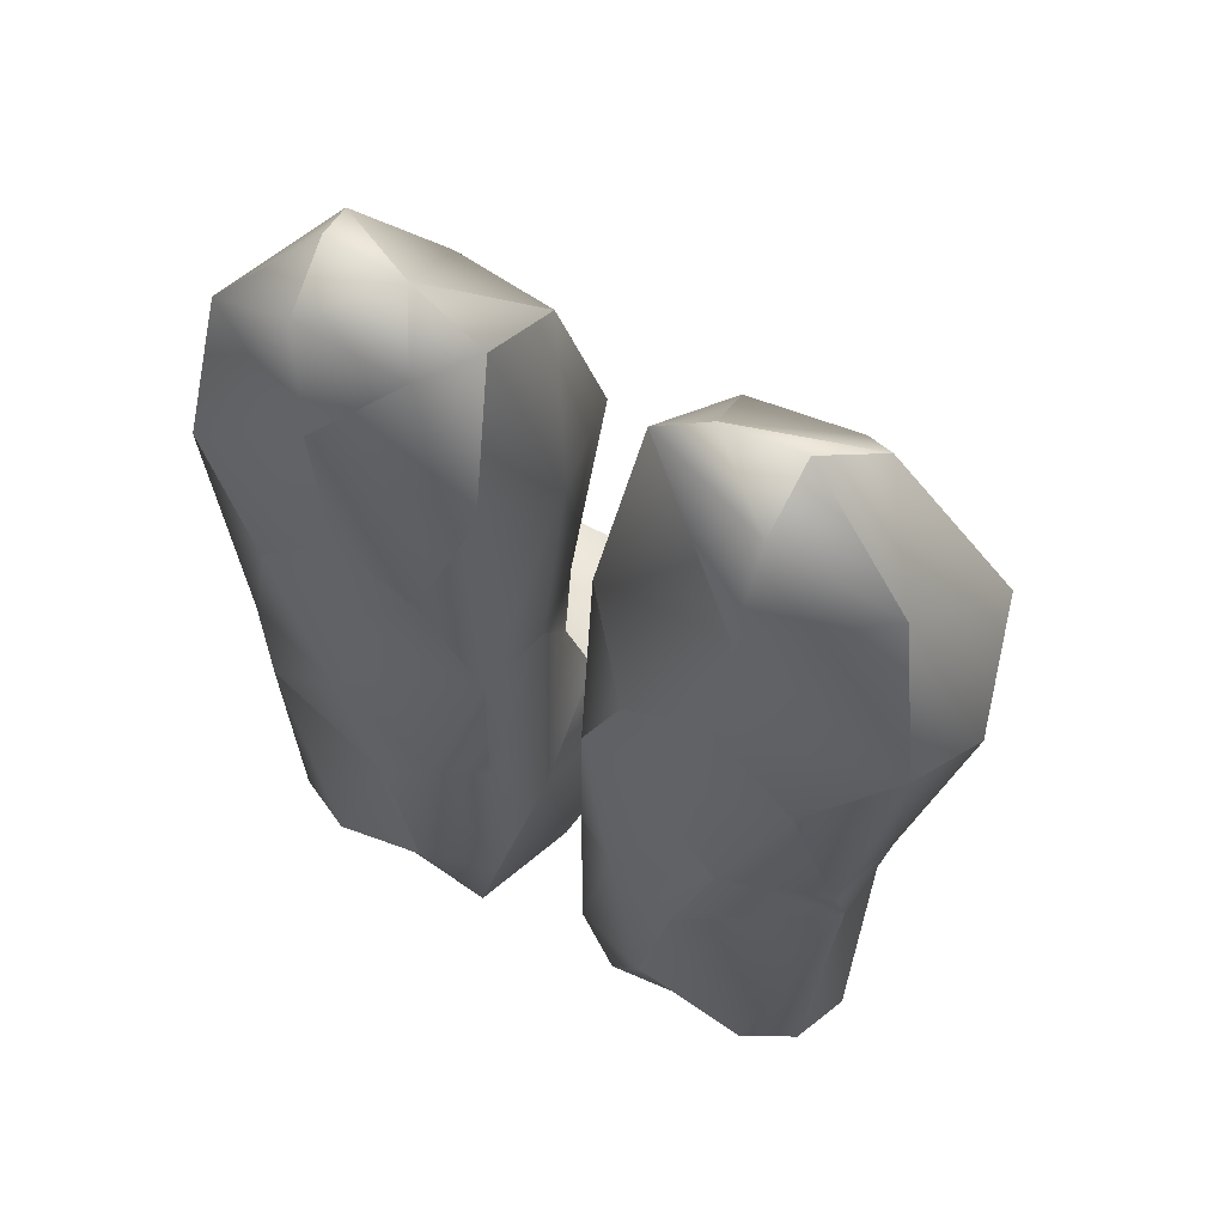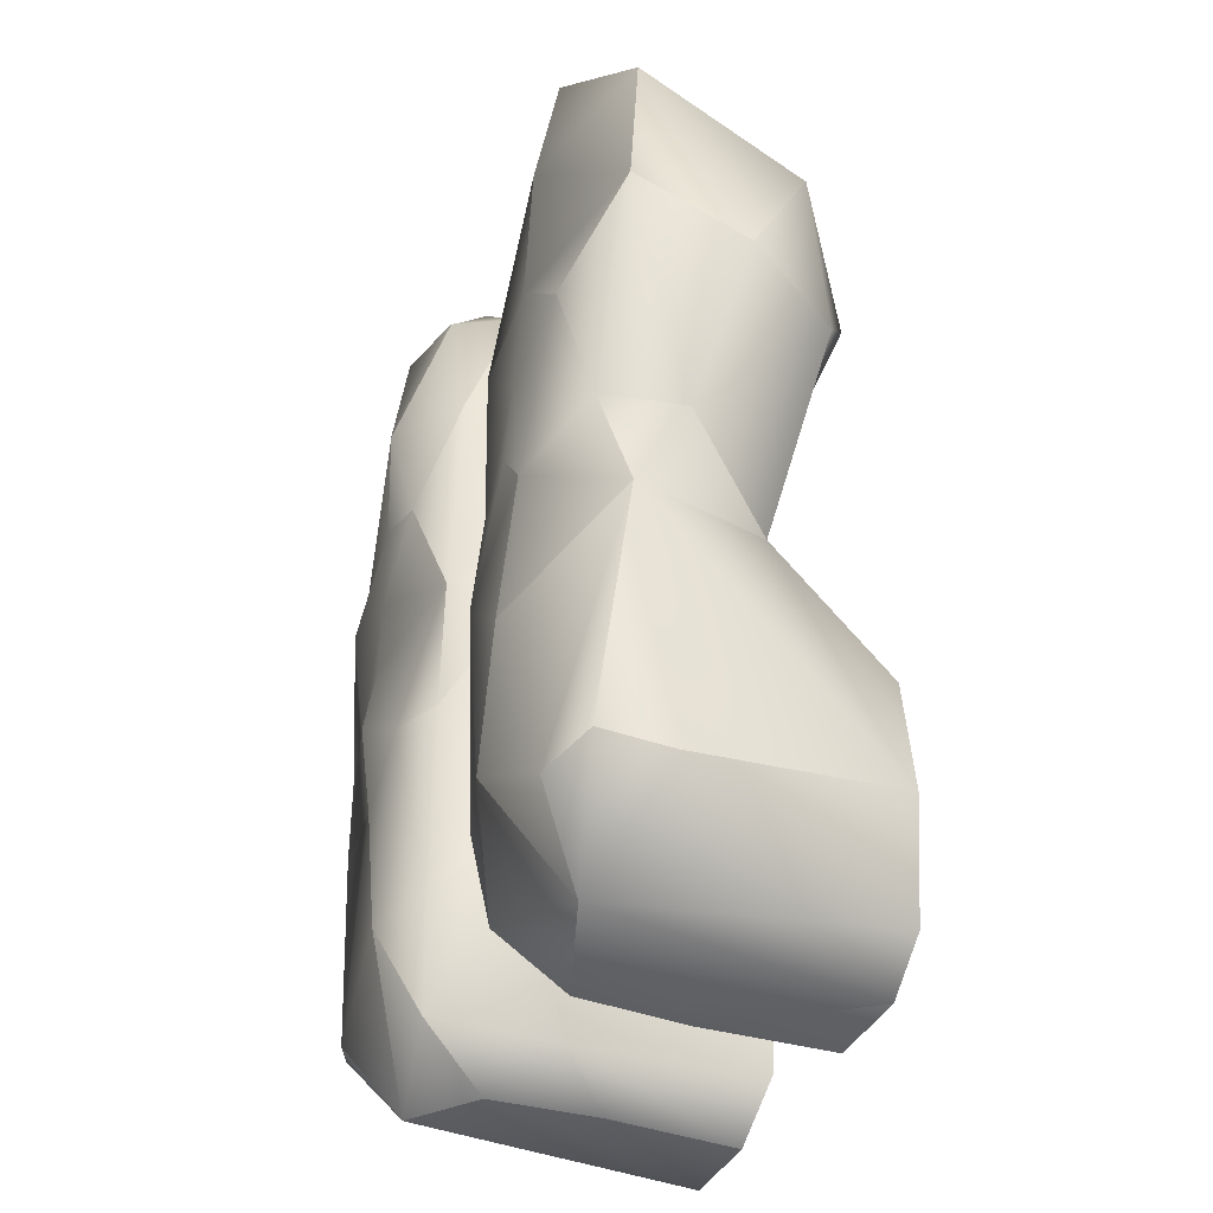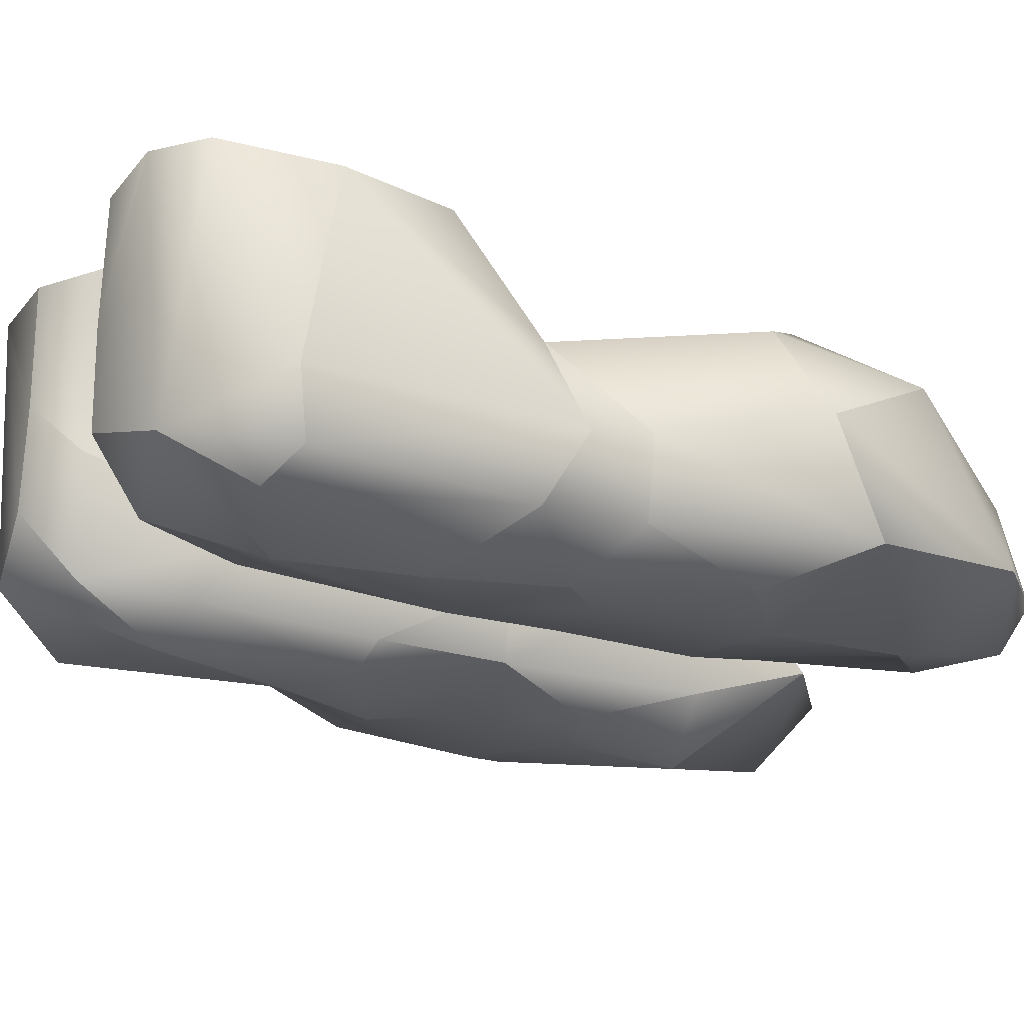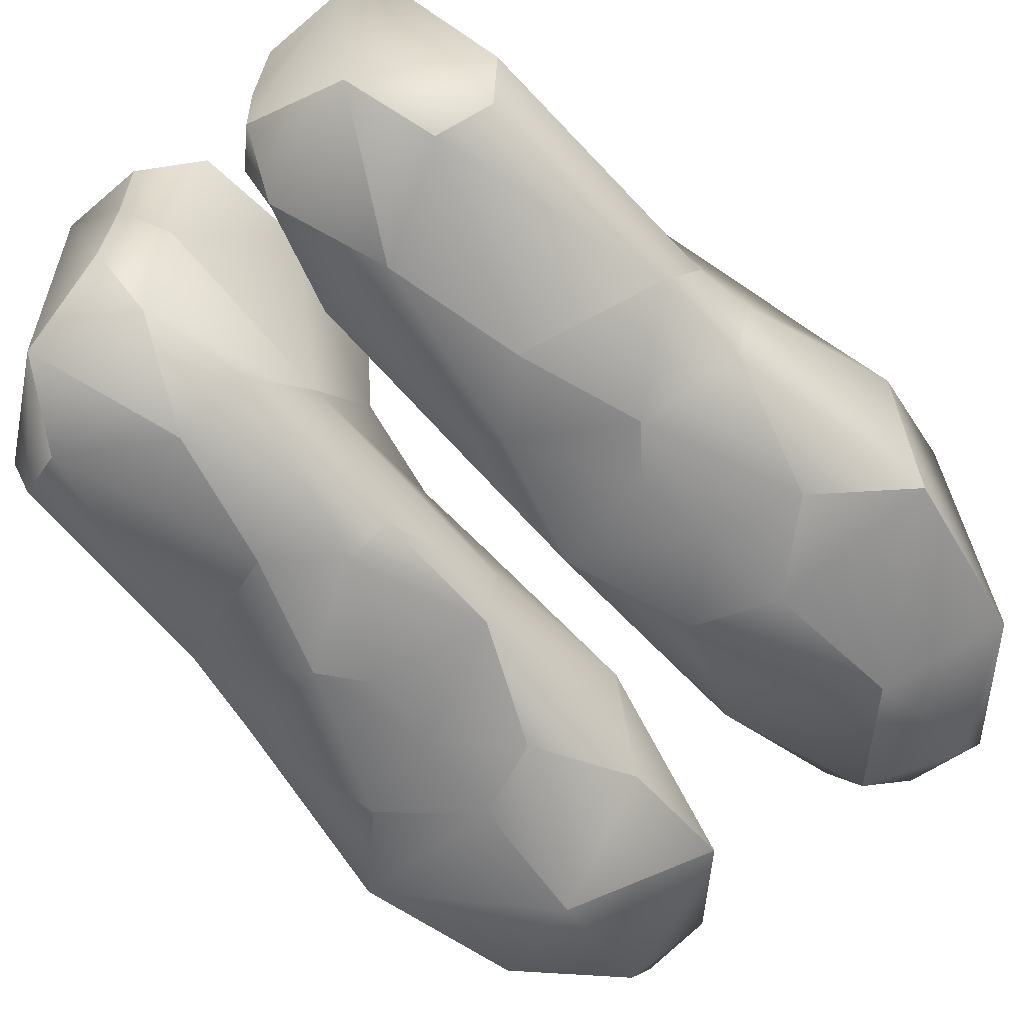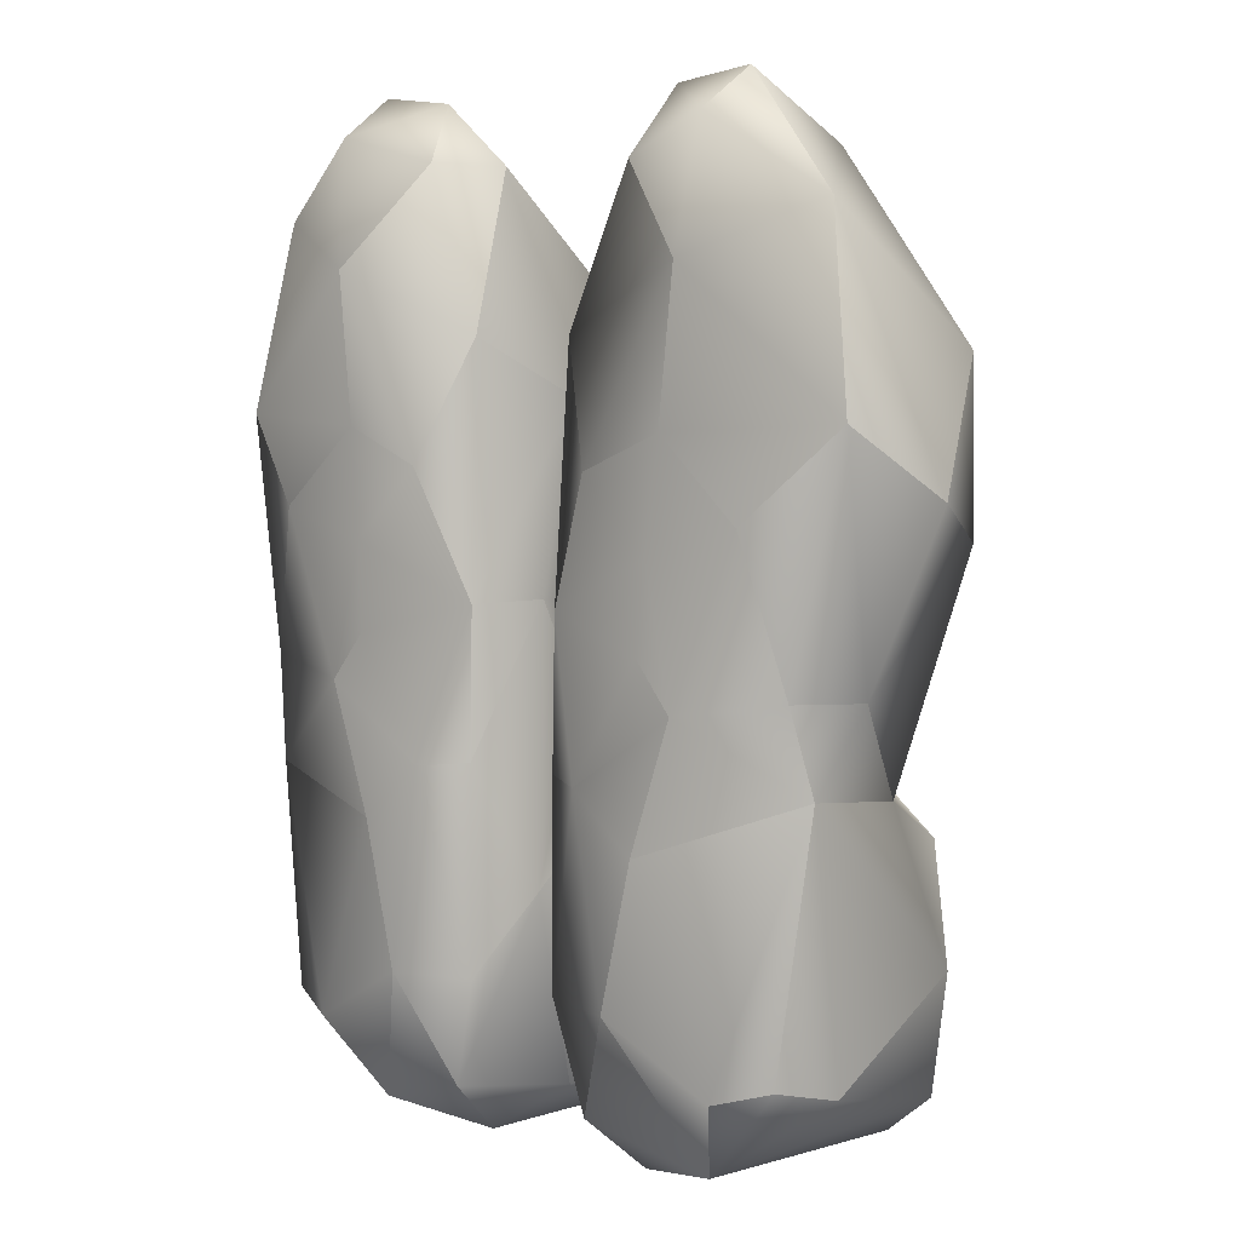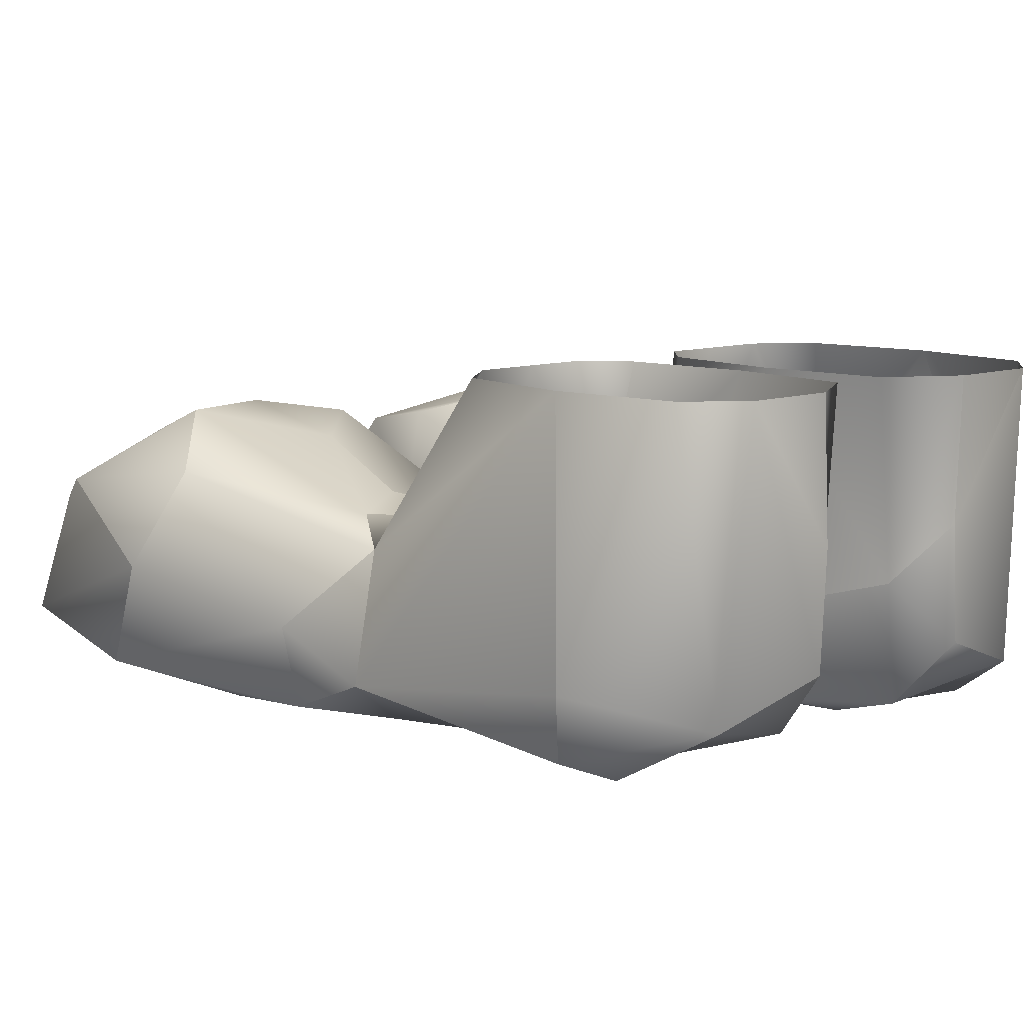
<metadata>
{"format":"obj","ext":"obj","renderer":"f3d","projection":"perspective","resolution":1024,"background":"white","views":[{"elev":56.5,"azim":30.1,"up":"+Z"},{"elev":-37.9,"azim":66.8,"up":"+Z"},{"elev":-24.6,"azim":-120.0,"up":"+Y"},{"elev":-63.8,"azim":-139.4,"up":"+Y"},{"elev":5.4,"azim":41.6,"up":"+Z"},{"elev":9.4,"azim":136.7,"up":"+Y"}]}
</metadata>
<code>
g skinCluster2Set tweakSet1
v 1.505 0.1538 -0.005085
v 2.38 0.9034 -1.749
v 2.85 0.3037 -0.7524
v 3.507 0.5703 -0.5586
v 3.741 0.9034 2.405
v 1.915 0.1538 1.713
v 0.5432 0.4537 -0.005086
v 0.8942 0.5703 -1.306
v 0.5482 0.4537 2.43
v 2.816 4.331 -1.5
v 2.203 4.331 -1.998
v 1.017 2.697 -1.998
v 1.1 4.331 -1.998
v 2.816 4.331 1.49
v 3.02 4.331 -0.005086
v 1.436 4.331 1.988
v 2.203 4.331 1.988
v 1.798 2.997 2.208
v 0.2983 4.331 -1.5
v 0.5126 2.025 -1.5
v 0.1428 4.331 -0.005084
v 0.4421 2.645 1.837
v 0.2983 4.331 1.49
v 0.7649 4.331 1.988
v 3.731 1.353 -0.7524
v 1.101 1.353 -1.998
v 3.038 2.206 9.076
v 2.602 1.242 9.853
v 2.551 0.5091 9.358
v 3.897 0.9332 8.473
v 4.315 2.781 6.949
v 0.3598 1.353 0.8804
v 0.8342 1.357 9.006
v 1.625 1.242 9.732
v 1.936 2.552 2.868
v 2.909 2.647 3.179
v 3.595 2.449 2.226
v 3.725 0.4894 3.438
v 1.976 0.1677 3.813
v 2.44 0.1608 3.239
v 0.5743 2.253 3.038
v 0.5839 2.42 4.1
v 1.983 2.741 3.796
v 0.3741 1.454 4.189
v 1.109 0.1538 2.376
v 0.5492 0.4894 4.185
v 2.075 3.308 4.819
v 2.212 3.643 6.117
v 3.358 3.643 5.801
v 4.147 3.07 4.94
v 4.297 0.6496 6.232
v 3.252 0.2301 5.184
v 2.211 0.2509 6.12
v 2.07 0.2093 4.83
v 3.983 1.454 3.385
v 1.201 3.475 5.667
v 0.6198 0.6496 7.119
v 0.3299 1.947 6.435
v 1.19 0.2301 5.695
v 2.395 3.141 7.871
v 2.395 0.2647 7.871
v 4.587 1.947 5.419
v 1.045 2.961 7.878
v -3.651 0.5702 -0.5586
v -2.994 0.3038 -0.7524
v -2.524 0.9034 -1.749
v -1.649 0.1538 -0.005085
v -2.059 0.1538 1.713
v -1.253 0.1538 2.376
v -1.038 0.5702 -1.306
v -0.6869 0.4537 -0.005084
v -1.244 4.331 -1.998
v -2.347 4.331 -1.998
v -2.959 4.331 -1.5
v -3.163 4.331 -0.005081
v -3.739 2.449 2.226
v -2.959 4.331 1.49
v -2.347 4.331 1.988
v -1.941 2.997 2.208
v -1.579 4.331 1.988
v -0.2865 4.331 -0.005084
v -0.442 4.331 1.49
v -0.442 4.331 -1.5
v -1.16 2.697 -1.998
v -0.5858 2.645 1.837
v -0.9086 4.331 1.988
v -1.244 1.353 -1.998
v -3.875 1.353 -0.7524
v -4.012 1.353 2.644
v -4.041 0.9332 8.473
v -2.694 0.5091 9.358
v -2.746 1.242 9.853
v -3.182 2.206 9.076
v -0.5035 1.353 0.8804
v -0.6563 2.025 -1.5
v -1.422 0.6297 9.03
v -0.9779 1.357 9.006
v -1.188 2.961 7.878
v -1.769 1.242 9.732
v -3.053 2.647 3.179
v -2.127 2.741 3.796
v -2.079 2.552 2.869
v -2.12 0.1677 3.813
v -2.583 0.1608 3.239
v -3.757 0.4537 2.167
v -4.127 1.454 3.385
v -0.7276 2.42 4.1
v -0.718 2.253 3.038
v -0.5178 1.454 4.189
v -0.6919 0.4537 2.43
v -4.29 3.07 4.94
v -3.501 3.643 5.801
v -2.355 3.643 6.117
v -2.219 3.308 4.819
v -2.214 0.2093 4.83
v -2.354 0.2509 6.12
v -3.396 0.2301 5.184
v -3.868 0.4894 3.438
v -4.73 1.947 5.419
v -1.345 3.475 5.667
v -0.7013 3.219 6.396
v -0.4736 1.947 6.435
v -0.693 0.4894 4.185
v -1.333 0.2301 5.695
v -4.459 2.781 6.949
v -2.539 3.141 7.871
v -2.539 0.2648 7.871
v -4.441 0.6496 6.232
v -0.7635 0.6496 7.119
g lemminghi polySurface1
f 1 2 3
f 4 5 3
f 3 5 6
f 6 1 3
f 7 8 1
f 8 2 1
f 1 6 45
f 9 7 45
f 45 7 1
f 11 12 13
f 37 15 14
f 16 18 17
f 17 18 37
f 37 14 17
f 20 21 19
f 22 23 21
f 12 20 13
f 13 20 19
f 23 22 24
f 18 16 22
f 22 16 24
f 11 10 2
f 2 10 25
f 25 4 2
f 2 4 3
f 12 11 26
f 26 11 2
f 37 5 15
f 15 5 25
f 5 4 25
f 10 15 25
f 28 29 30
f 31 27 30
f 30 27 28
f 21 20 32
f 20 8 32
f 32 8 7
f 9 32 7
f 32 22 21
f 26 2 8
f 26 8 20
f 20 12 26
f 63 33 34
f 33 29 34
f 34 29 28
f 28 27 34
f 18 35 37
f 37 35 36
f 43 36 35
f 38 40 5
f 5 40 6
f 37 55 5
f 55 38 5
f 41 42 43
f 41 43 35
f 35 18 41
f 41 18 22
f 32 9 44
f 9 46 44
f 42 41 44
f 22 32 41
f 41 32 44
f 6 40 45
f 40 39 45
f 45 39 46
f 46 9 45
f 43 47 36
f 36 47 49
f 47 48 49
f 37 36 50
f 50 36 49
f 40 38 52
f 51 52 38
f 52 53 54
f 39 40 54
f 54 40 52
f 55 37 50
f 50 62 55
f 62 51 55
f 55 51 38
f 43 42 56
f 56 48 47
f 47 43 56
f 44 46 58
f 46 57 58
f 56 42 58
f 58 42 44
f 39 54 46
f 46 54 59
f 54 53 59
f 57 46 59
f 49 48 60
f 27 31 60
f 50 49 31
f 31 49 60
f 29 61 30
f 30 61 51
f 61 53 51
f 51 53 52
f 50 31 62
f 62 31 30
f 30 51 62
f 27 60 34
f 34 60 63
f 60 48 63
f 63 48 56
f 58 57 33
f 56 58 63
f 63 58 33
f 59 53 61
f 29 33 61
f 61 33 57
f 57 59 61
f 68 105 65
f 65 105 64
f 65 66 67
f 67 68 65
f 69 68 67
f 67 66 70
f 67 70 71
f 110 69 71
f 71 69 67
f 72 84 73
f 76 77 75
f 77 76 78
f 76 79 78
f 78 79 80
f 85 81 82
f 95 83 81
f 83 95 72
f 72 95 84
f 79 85 80
f 80 85 86
f 85 82 86
f 65 64 66
f 66 64 88
f 88 74 66
f 66 74 73
f 84 87 73
f 73 87 66
f 105 89 64
f 64 89 88
f 76 75 89
f 89 75 88
f 74 88 75
f 90 91 92
f 125 90 93
f 93 90 92
f 110 71 94
f 71 70 94
f 94 70 95
f 94 95 81
f 81 85 94
f 95 70 87
f 70 66 87
f 84 95 87
f 92 91 99
f 99 91 96
f 99 96 97
f 98 99 97
f 99 93 92
f 101 102 100
f 79 76 102
f 102 76 100
f 118 105 104
f 104 105 68
f 105 118 89
f 89 118 106
f 106 76 89
f 102 101 108
f 108 101 107
f 85 79 108
f 108 79 102
f 107 109 108
f 109 123 110
f 109 110 94
f 85 108 94
f 94 108 109
f 110 123 69
f 123 103 69
f 69 103 104
f 68 69 104
f 112 113 114
f 101 100 114
f 114 100 112
f 76 111 100
f 100 111 112
f 115 116 117
f 128 118 117
f 117 118 104
f 103 115 104
f 104 115 117
f 118 128 106
f 106 128 119
f 119 111 106
f 111 76 106
f 114 113 120
f 120 121 107
f 101 114 107
f 107 114 120
f 121 122 107
f 122 129 123
f 123 109 122
f 109 107 122
f 129 124 123
f 124 116 115
f 103 123 115
f 115 123 124
f 126 125 93
f 126 113 112
f 111 125 112
f 112 125 126
f 91 90 127
f 127 90 128
f 117 116 128
f 128 116 127
f 128 90 119
f 90 125 119
f 111 119 125
f 93 99 126
f 126 99 98
f 98 121 120
f 120 113 98
f 98 113 126
f 96 129 97
f 97 129 122
f 121 98 122
f 122 98 97
f 129 96 127
f 91 127 96
f 127 116 124
f 124 129 127

</code>
